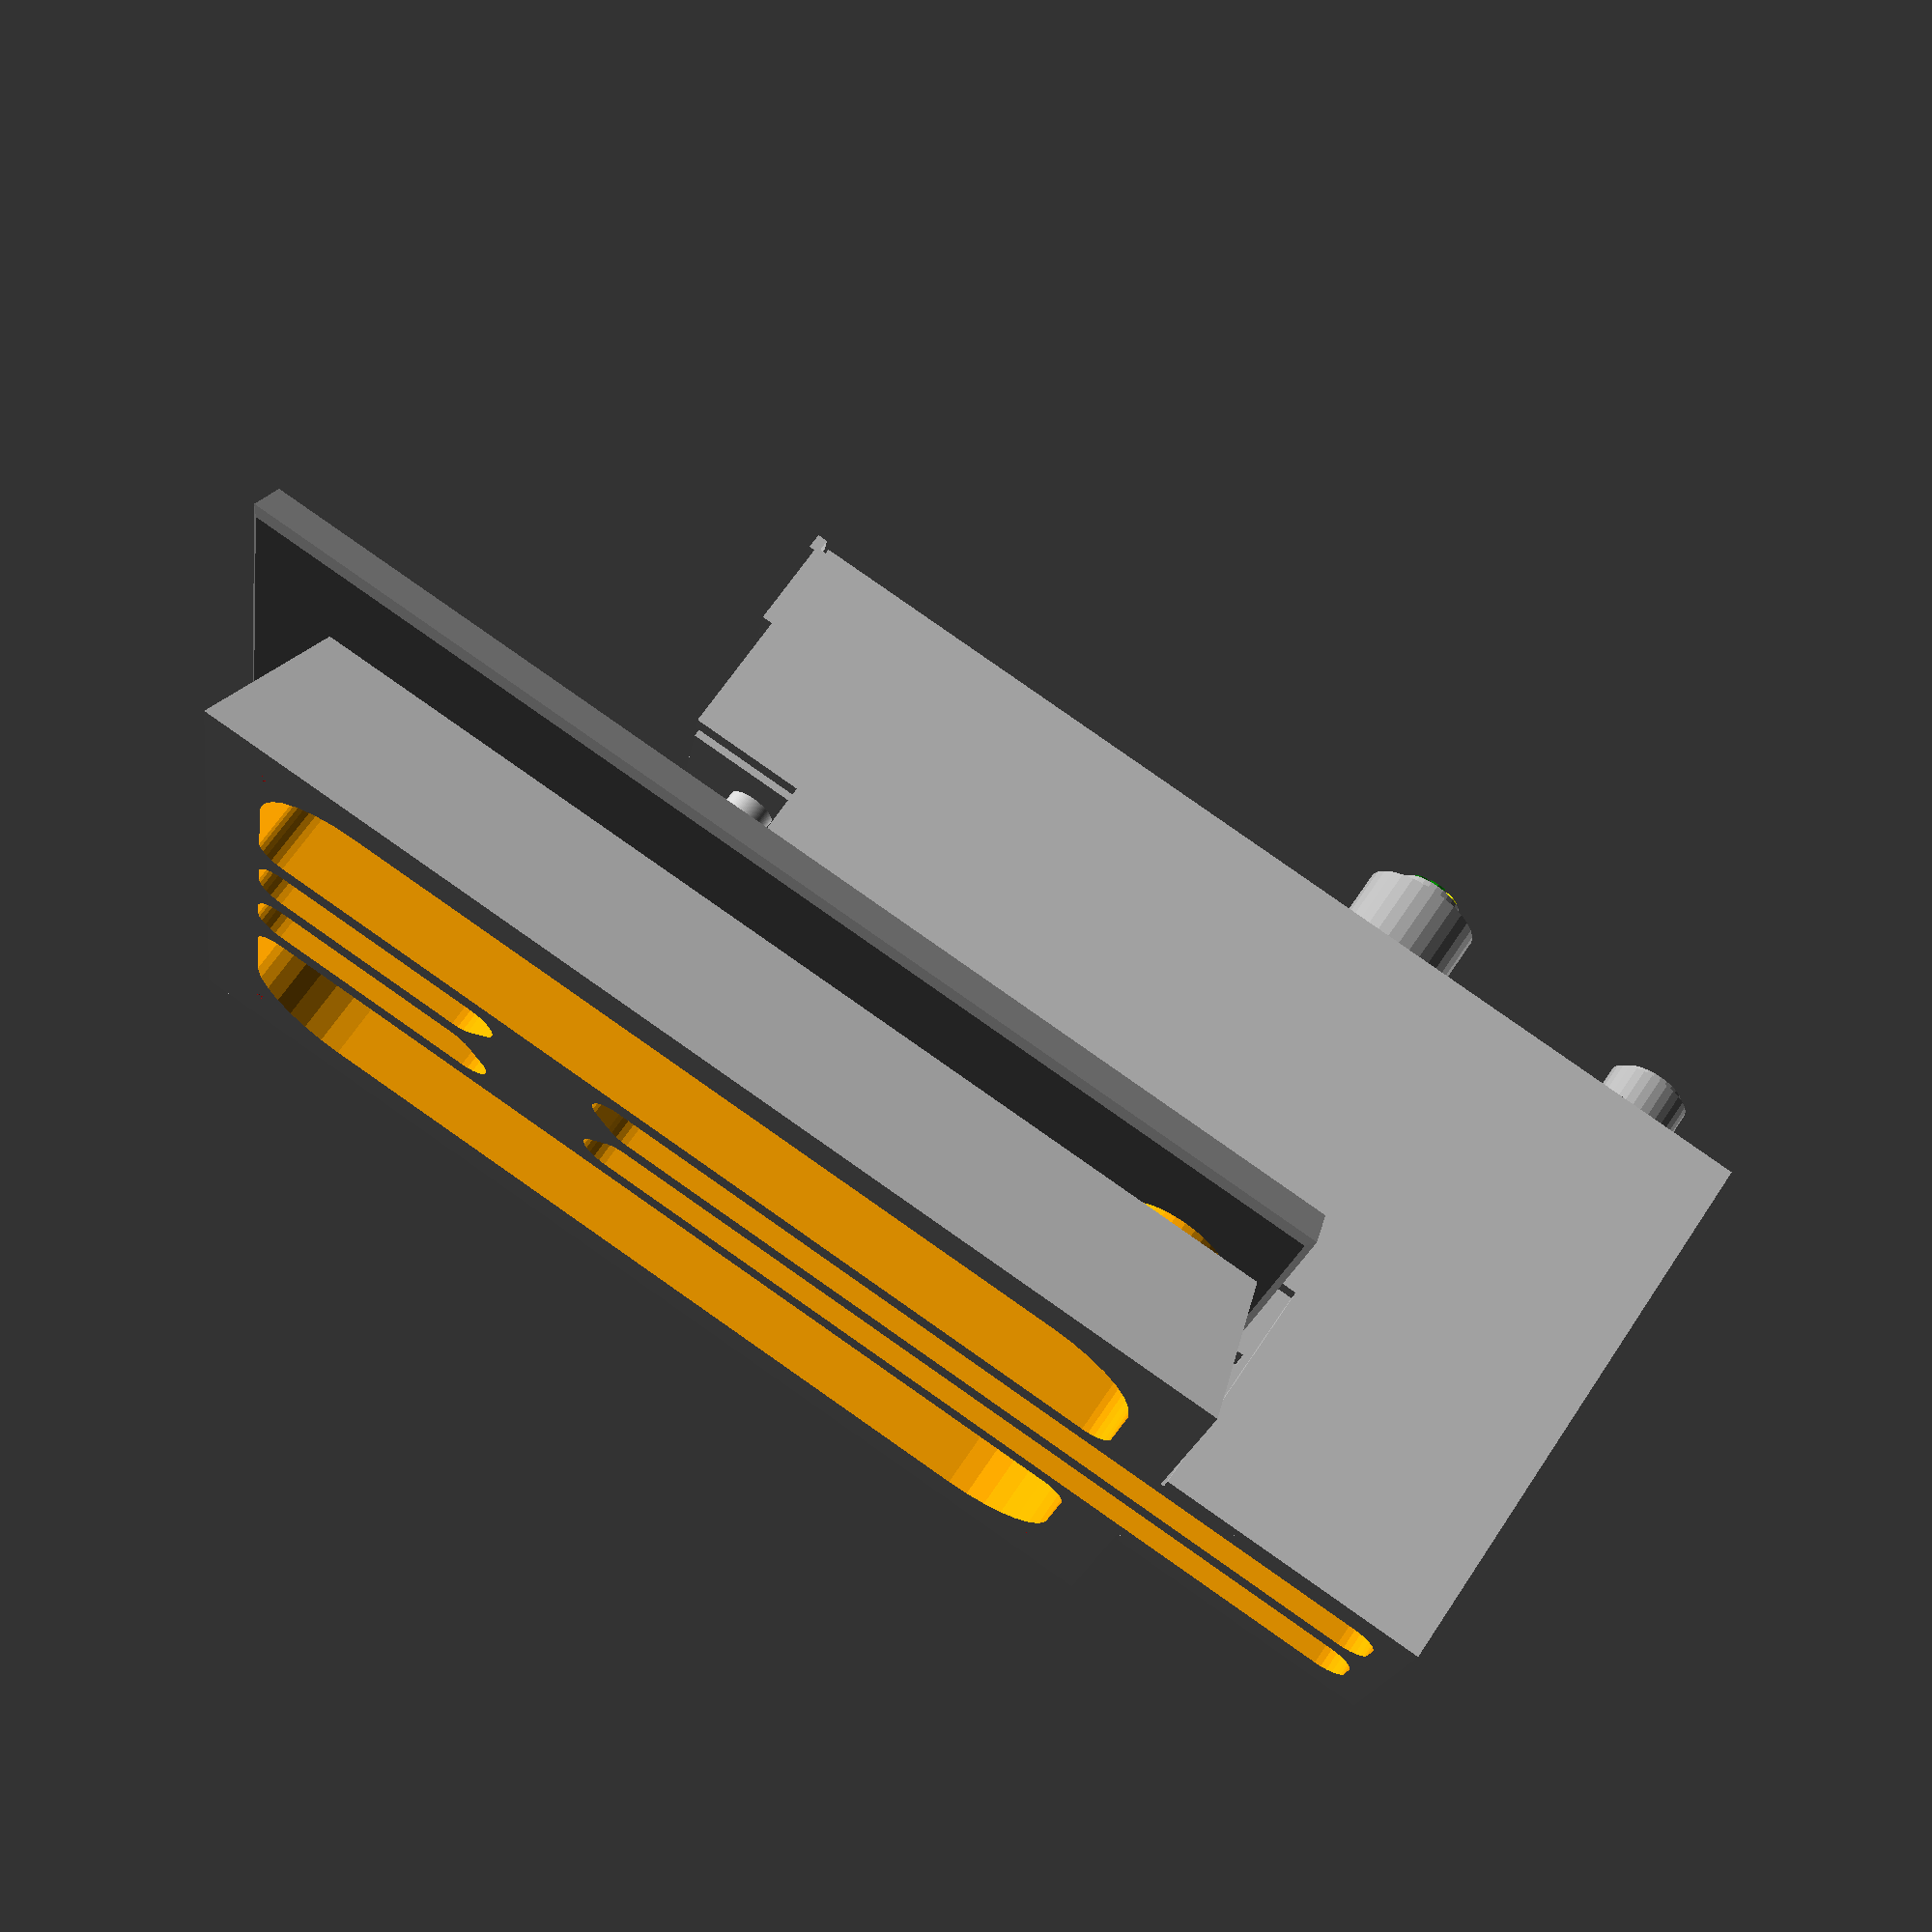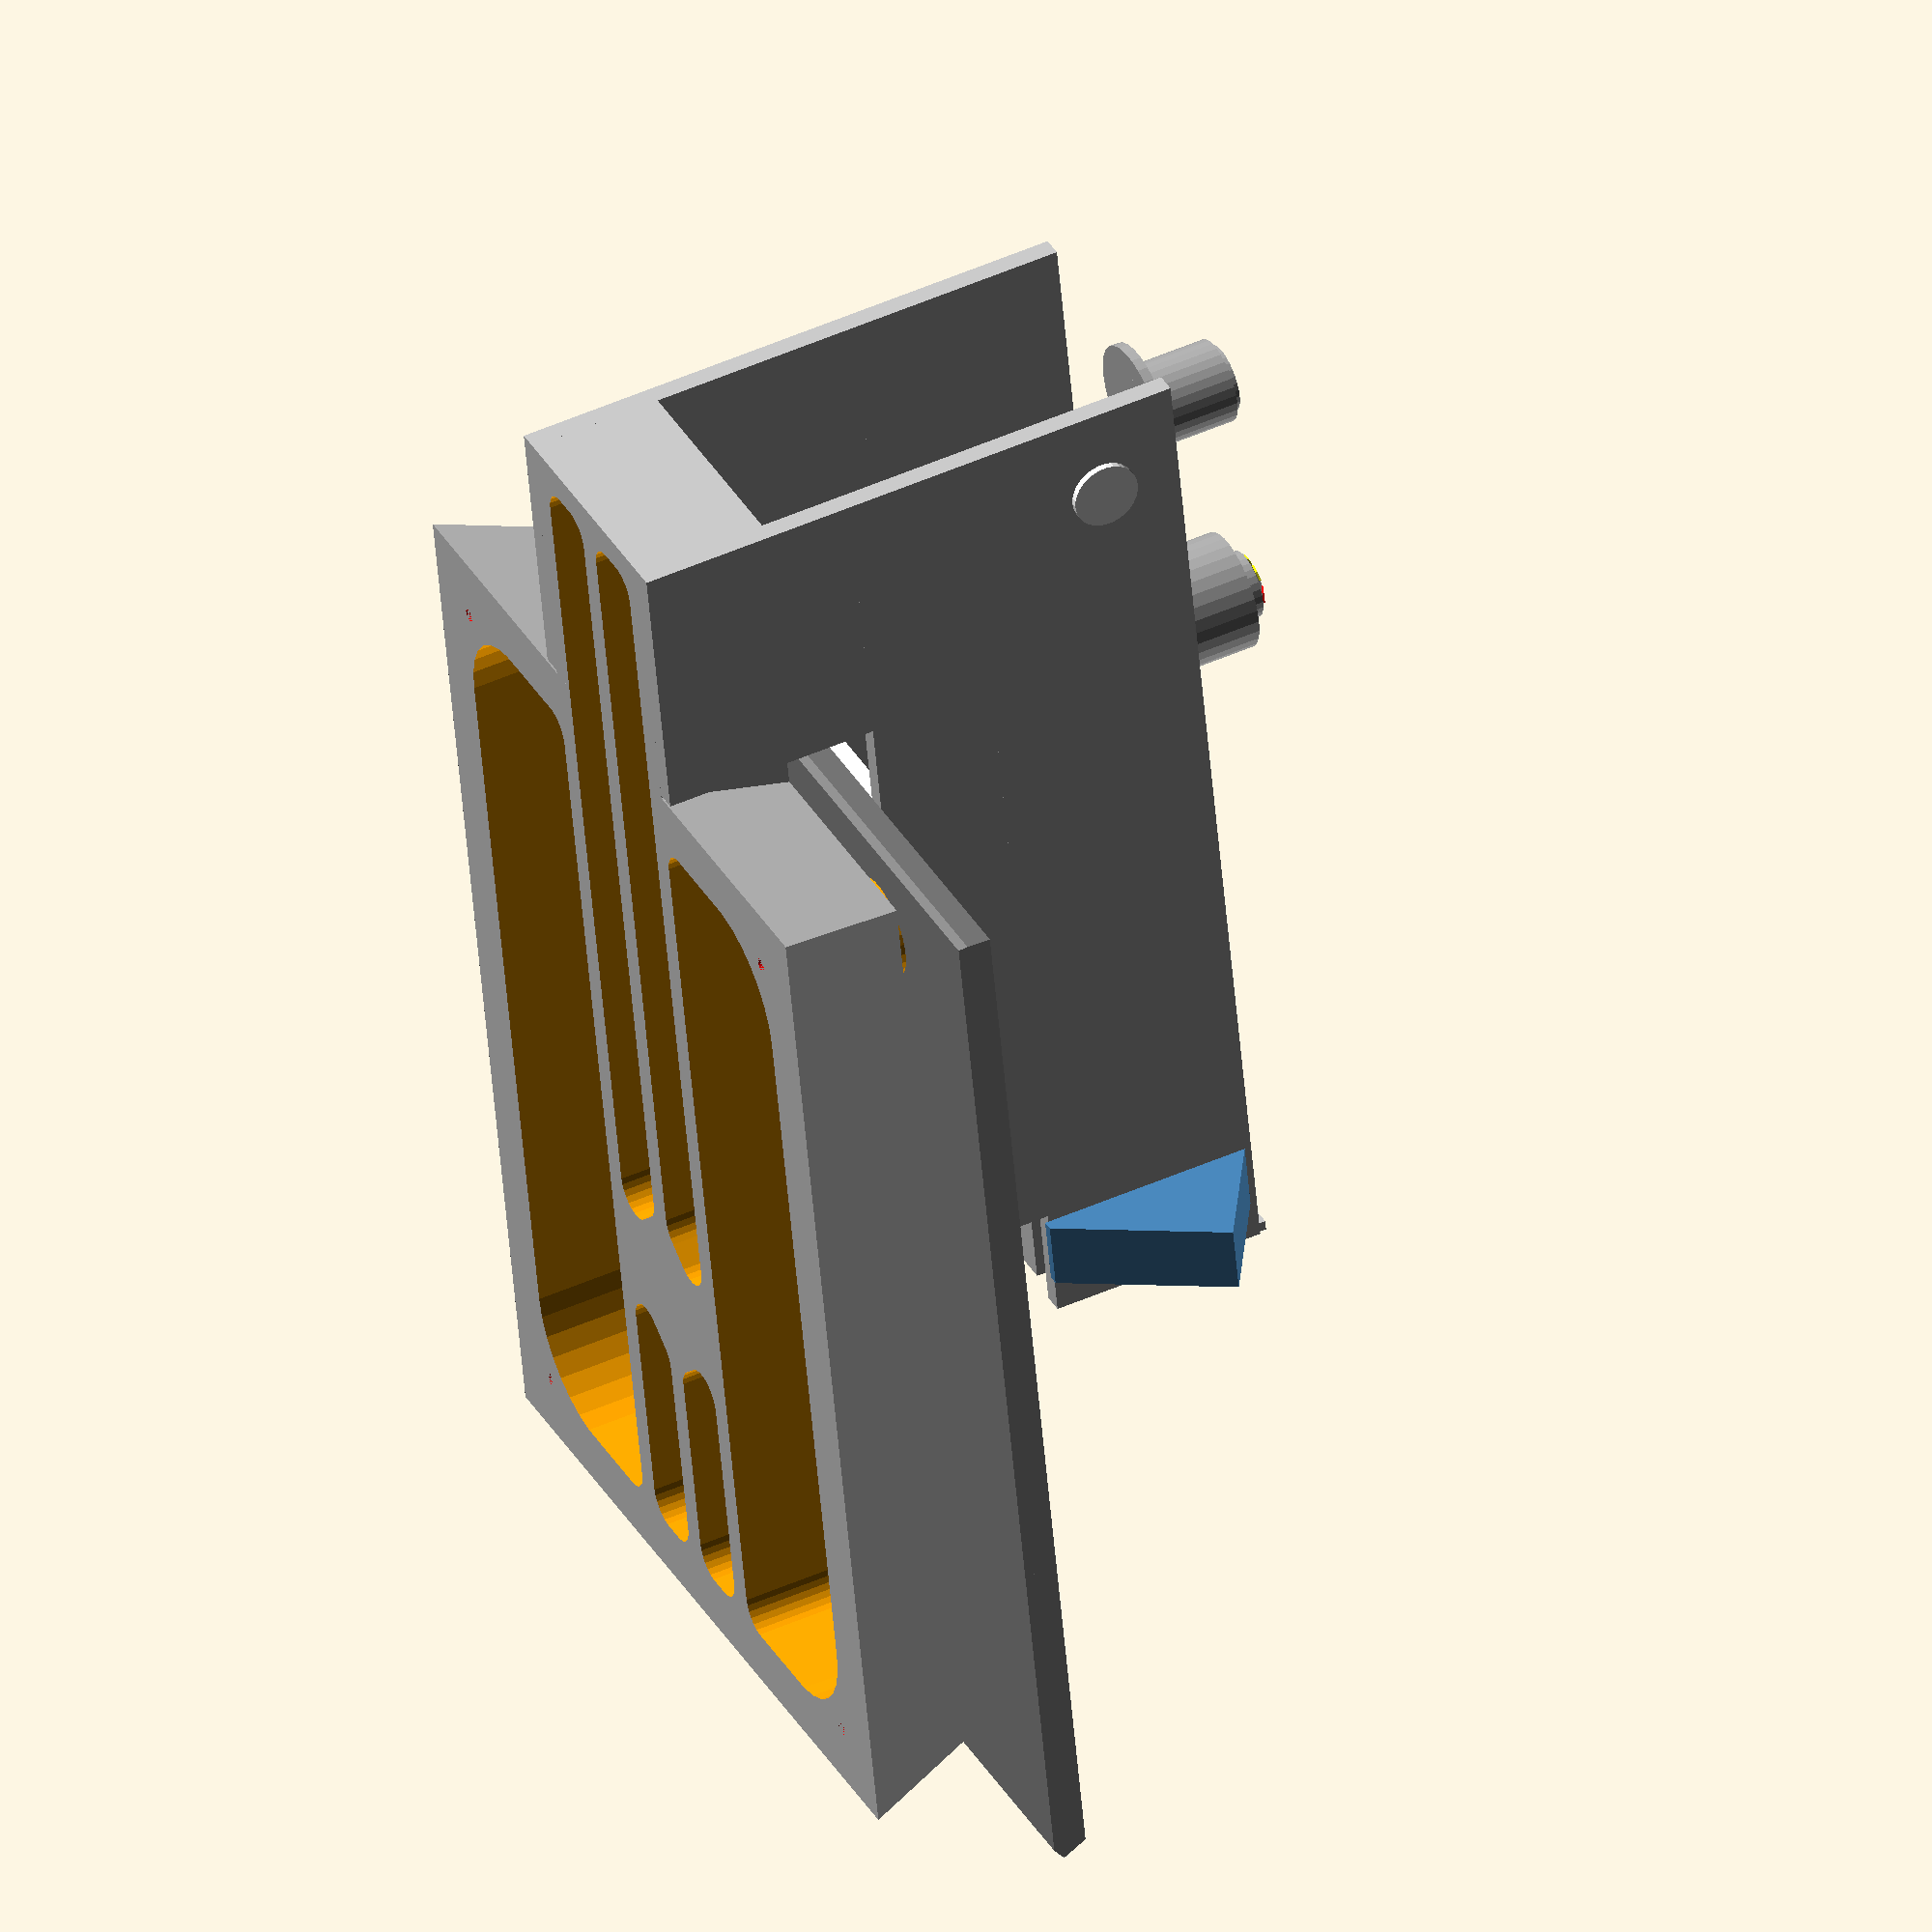
<openscad>
// Old Base and Base
// TLC interface automatisation for camag interface
// 2019 February by Tim Häbe

//////////   
module base(){
    difference(){
        color("silver") union(){
            translate([0,239,-35]) cube([68,98,40],center=true);
                CubePoints3=[ 
            [-115.01,-115.01,-55.01],  
            [ 115.01,-115.01,-55.01],  
            [ 115.01, 205.01,-55.01],  
            [-115.01, 205.01,-55.01], 
            [-104.01,-104.01,-14.99],  
            [ 104.01,-104.01,-14.99],  
            [ 104.01, 194.01,-14.99], 
            [-104.01, 194.01,-14.99]];   
            CubeFaces3=[[0,1,2,3],[4,5,1,0],[7,6,5,4],[5,6,2,1],[6,7,3,2],[7,4,0,3]];  
            polyhedron(CubePoints3,CubeFaces3);}        
            color ("orange") for(i = [-1,1]){
                //big cutout left//
                hull(){
                    translate([i*67,-67,-56]) cylinder(h=33, r=30);
                    translate([i*67,157,-56]) cylinder(h=33, r=30);
                    translate([i*42,-89,-56]) cylinder(h=33, r=8);
                    translate([i*42,179,-56]) cylinder(h=33, r=8);
                    }
                ///small cutout front left///
                hull(){
                    translate([i*12,-89,-56]) cylinder(h=33, r=8);
                    translate([i*18,-89,-56]) cylinder(h=33, r=8);
                    translate([i*12,-30,-56]) cylinder(h=33, r=8);
                    translate([i*18,-25,-56]) cylinder(h=33, r=8);
                    }
                ///small cutout back left///
                hull(){
                    translate([i*12, 30,-56]) cylinder(h=33, r=8);
                    translate([i*18, 25,-56]) cylinder(h=33, r=8);
                    translate([i*12,271,-56]) cylinder(h=33, r=8);
                    translate([i*18,271,-56]) cylinder(h=33, r=8);
                    }
            }
        color("red") union(){//screw holes//
            //front//
            translate([-20,-35,-24]) cylinder(h=5,r=2,$fn=60,cetner=true);
            translate([20,-35,-24]) cylinder(h=5,r=2,$fn=60,cetner=true);
            //back//
            translate([80,167,-24]) cylinder(h=5,r=2,$fn=60,cetner=true);
            translate([-80,167,-24]) cylinder(h=5,r=2,$fn=60,cetner=true);
            //pedestal//
            translate([ 95,-95,-55.01]) cylinder(h=5, r=2,$fn=60);
            translate([-95,-95,-55.01]) cylinder(h=5, r=2,$fn=60);
            translate([ 95,185,-55.01]) cylinder(h=5, r=2,$fn=60);
            translate([-95,185,-55.01]) cylinder(h=5, r=2,$fn=60);
            }
        }
    } 
   
module baseplate(){
    difference(){
        union(){
            baseplate_top();
            baseplate_bottom();
            }
        union(){
            hull(){
                translate([0,0,-10.01]) cylinder(h=3,r=15.1,$fn=60);
                translate([20,-34.641,-10.01]) cylinder(h=3,r=15.1,$fn=60);
                translate([-20,-34.641,-10.01]) cylinder(h=3,r=15.1,$fn=60);
                }     
            translate([-80,170,-10.01]) cylinder(h=3,r=15.1,$fn=60);
            translate([80,170,-10.01]) cylinder(h=3,r=15.1,$fn=60);
            }
        }
    }
    module baseplate_top(){        
    CubePoints=[
        [-137,-134,-8],  
        [ 137,-134,-8],  
        [ 137, 200,-8],  
        [-137, 200,-8],  
        [-135,-132, 0],  
        [ 135,-132, 0],  
        [ 135, 198, 0],  
        [-135, 198, 0]]; 
        CubeFaces=[[0,1,2,3],[4,5,1,0],[7,6,5,4],[5,6,2,1],[6,7,3,2],[7,4,0,3]];
    color("grey") polyhedron(CubePoints,CubeFaces);
    }
  
    module baseplate_bottom(){
    CubePoints2=[ 
        [-135,-132,-10],  
        [ 135,-132,-10],  
        [ 135, 198,-10],  
        [-135, 198,-10], 
        [-137,-134, -8],  
        [ 137,-134, -8],  
        [ 137, 200, -8], 
        [-137, 200, -8]]; 
        CubeFaces2=[[0,1,2,3],[4,5,1,0],[7,6,5,4],[5,6,2,1],[6,7,3,2],[7,4,0,3]];  
    color("grey") polyhedron(CubePoints2,CubeFaces2);
    }
     
    module connections(){
    color("orange") union(){
        hull(){
            translate([0,0,-15]) cylinder(h=8,r=15);
            translate([-20,-34.641,-15]) cylinder(h=8,r=15);
            translate([20,-34.641,-15]) cylinder(h=8, r=15);
            }      
        translate([80,170,-15]) cylinder(h=8,r=15);
        translate([-80,170,-15]) cylinder(h=8,r=15); 
        }
    }
    module pedestals01(){
    color("black") union(){  
        translate([-95,-95,-68]) cylinder(h=13, r=10);
        translate([ 95,-95,-68]) cylinder(h=13, r=10);
        translate([ 95,185,-68]) cylinder(h=13, r=10);
        translate([-95,185,-68]) cylinder(h=13, r=10);
        }
    }
         
module stamp_stage(){
    color ("silver") union(){
        translate([0,28,27]) rotate([0,90,0]) cylinder(h=70, r=4,center=true,center=true,$fn=60); 
        for(i=[-1,1]){
            translate([i*37,133,80.5]) cube([6,310,65],center=true);
            translate([i*37,150,29]) cube([6,276,38],center=true);
            translate([i*37,247,-22.5]) cube([6,82,65],center=true);
            }
        }
    }
    
    module stamp(){ 
    color("silver") union(){$fn=100;
        translate([0,0,(20)]) cylinder(h=20,r=9);
        translate([0,0,(30)]) cylinder(h=40,r=7);
        translate([0,0,(16)]) cylinder(h=4,r=4);
        translate([0,0,(14)]) cylinder(h=2,r1=2,r2=4);       
        
        translate([0,0,69]) cube([45,45,38],center=true);
        translate([0,4,100.5]) cube([68,60,27],center=true);
        
        translate([-29,-26.5,116]) cube([6,3,4.5],center=true);
        translate([29,-26.5,116]) cube([6,3,4.5],center=true);
        }  
    }
    module drawer(){
        
drawer_x = 68;
drawer_y = 150;
drawer_z = 12;
drawer_x_bias = 0;
drawer_y_bias = 13+drawer_y/2;
drawer_z_bias = 10+drawer_z/2;
drawer_neg_cyl_h = 4;
drawer_neg_cyl_r = 12;
drawer_neg_cyl_x_bias = 0;
drawer_neg_cyl_y_bias = 30;
drawer_neg_cyl_z_bias = 18.1;
drawer_neg_cube_x = 12;
drawer_neg_cube_y = 4;
drawer_neg_cube_z = 4;
drawer_neg_cube_x_bias = -6;
drawer_neg_cube_y_bias = 12.9;
drawer_neg_cube_z_bias = drawer_neg_cyl_z_bias; 

    difference(){
    color ("white") translate([drawer_x_bias, drawer_y_bias, drawer_z_bias]) cube([drawer_x ,drawer_y ,drawer_z],center=true); 
    color ("lightgrey") hull(){
    translate([drawer_neg_cyl_x_bias,drawer_neg_cyl_y_bias,drawer_neg_cyl_z_bias]) cylinder(h=drawer_neg_cyl_h,d=drawer_neg_cyl_r);
    translate([drawer_neg_cube_x_bias,drawer_neg_cube_y_bias,drawer_neg_cube_z_bias]) cube([drawer_neg_cube_x,drawer_neg_cube_y,drawer_neg_cube_z]);
    }
    }
    }
    
    module top_cover(){
    
top_cover_x = 83;
top_cover_y = 319;
top_cover_z = 68;
top_cover_x_bias = 0;
top_cover_y_bias = -30+top_cover_y/2;
top_cover_z_bias = 47+top_cover_z/2;
top_cover_back_x = 77;
top_cover_back_y = 2;
top_cover_back_z = 68;
top_cover_back_x_bias = -38.5;
top_cover_back_y_bias = 287;
top_cover_back_z_bias = -21;
top_cover_neg_h = 40;
top_cover_neg_d = 10;
top_cover_neg_x_bias = 2;
top_cover_neg_y_bias_1 = 170;
top_cover_neg_y_bias_2 = top_cover_neg_y_bias_1+50;
top_cover_neg_z_bias = 65;
    
    difference(){
    translate([top_cover_x_bias,top_cover_y_bias,top_cover_z_bias]) color("lightgrey")cube([top_cover_x,top_cover_y,top_cover_z],center=true);
    color("grey")hull(){
    translate([top_cover_neg_x_bias,top_cover_neg_y_bias_1,top_cover_neg_z_bias]) rotate([0,90]) cylinder(h=top_cover_neg_h,d=top_cover_neg_d);
    translate([top_cover_neg_x_bias,top_cover_neg_y_bias_2,top_cover_neg_z_bias]) rotate([0,90]) cylinder(h=top_cover_neg_h,d=top_cover_neg_d);
    }
    }
    translate([top_cover_back_x_bias,top_cover_back_y_bias,top_cover_back_z_bias]) color("lightgrey") cube([top_cover_back_x,top_cover_back_y,top_cover_back_z]);
    }
        
    module blue_cover(){
            
    blue_cover_big_cyl_h = 79;
    blue_cover_big_cyl_r = 400;
    blue_cover_big_cyl_z_bias = -3;
    blue_cover_neg_x = 90;
    blue_cover_neg_y_1 = 460;
    blue_cover_neg_y_2 = 160;
    blue_cover_neg_z_1 = 330;
    blue_cover_neg_z_2 = 160;
    blue_cover_neg_x_bias = -45;
    blue_cover_neg_y_bias_1 = -240;
    blue_cover_neg_y_bias_2 = -200;
    blue_cover_neg_z_bias_1 = -215;
    blue_cover_neg_z_bias_2 = 100;
    blue_cover_neg_roate_x = 345;   

    difference(){$fn=300;
    color("steelblue") translate([0,0,blue_cover_big_cyl_z_bias]) rotate([0,90,0]) cylinder(h=blue_cover_big_cyl_h,d=blue_cover_big_cyl_r,center=true);
    color("lightgrey") translate([blue_cover_neg_x_bias,blue_cover_neg_y_bias_1,blue_cover_neg_z_bias_1]) cube([blue_cover_neg_x,blue_cover_neg_y_1,blue_cover_neg_z_1]); 
    color("steelblue") translate([blue_cover_neg_x_bias,blue_cover_neg_y_bias_2,blue_cover_neg_z_bias_2]) rotate([blue_cover_neg_roate_x,0,0]) cube([blue_cover_neg_x,blue_cover_neg_y_2,blue_cover_neg_z_2]);
    }
    color("black") translate([0,-20,130.4]) rotate([75,0,0]) cylinder(h=10,d=18);
    color("slategrey") translate([0,-18,130]) rotate([75,0,0]) cylinder(h=10,d=20);
    difference(){
    color("slategrey") translate([0,-13,155]) rotate([75,0,0]) cylinder(h=10,d=16);   
    color("slategrey") translate([0,-14,155.2]) rotate([75,0,0]) cylinder(h=10,d=12);}color("black") translate([0,-12,155]) rotate([75,0,0]) cylinder(h=10,d=14);
    color("grey") translate([0,-14,155]) rotate([95,0,0]) cylinder(h=23,d=5); 
    color("black") translate([0,-7,180.5]) rotate([75,0,0]) cylinder(h=10,d=15);
    color("slategrey") translate([0,-5,180]) rotate([75,0,0]) cylinder(h=10,d=18);
    }
 
    module laser(){
    CubePoints4=[ 
        [-43,-10,47],  
        [-40,-10,47],  
        [-40, 10,47],  
        [-43, 10,47], 
        [-73,-10,91],  
        [-40,-10,111],  
        [-40, 10,111], 
        [-73, 10,91]]; 
    CubeFaces4=[[0,1,2,3],[4,5,1,0],[7,6,5,4],[5,6,2,1],[6,7,3,2],[7,4,0,3]];  
    color("steelblue") polyhedron(CubePoints4,CubeFaces4); 
    color("red") cylinder(h=0.01, r=1);      
    }
    
    module gasvalve(){
    color("darkgrey") translate([-11,260,113]) rotate([0,0,0]) cylinder(h=3,d=40); 
    color("darkgrey") translate([-11,260,113]) rotate([0,0,0]) cylinder(h=27,d=25);
    color("darkgrey") translate([-11,260,137]) rotate([0,0,0]) cylinder(h=5,d=20);
    color("white") translate([-42,260,89]) rotate([0,90,0]) cylinder(h=5,d=20); 
    }
        
    module valve_6port(){
    color("darkgrey") translate([0,195,89]) rotate([0,0,0]) cylinder(h=33,d=35); 
    color("darkgrey") translate([0,195,120]) rotate([0,0,0]) cylinder(h=7,d=20);
    color("darkgrey") translate([0,195,127]) rotate([0,0,0]) cylinder(h=3,r1=10,r2=3);
    color("green") translate([0,195,110]) rotate([0,20]) cylinder(h=20,d=5);  
    color("red") translate([0,195,110]) rotate([0,-20]) cylinder(h=20,d=5);  
    color("green") translate([0,195,110]) rotate([16,10]) cylinder(h=20,d=5);  
    color("red") translate([0,195,110]) rotate([16,-10]) cylinder(h=20,d=5);  
    color("yellow") translate([0,195,110]) rotate([-16,10]) cylinder(h=20,d=5);  
    color("yellow") translate([0,195,110]) rotate([-16,-10]) cylinder(h=20,d=5);
    }
       
//////////   
module full_view_oldbase(){
base();
baseplate();
    connections();       
    pedestals01();
stamp_stage();
    stamp();
    drawer();
    top_cover();
    blue_cover();
    laser();
    gasvalve();
    valve_6port();       
    }
    
module full_view_base(){
base();
baseplate();
    connections();          
    stamp_stage();
    stamp();
    drawer();
    laser();
    gasvalve();
    translate([0,-20,20]) valve_6port();       
    }

//////////   
//full_view_oldbase();  
full_view_base();
</openscad>
<views>
elev=293.5 azim=260.2 roll=213.7 proj=p view=solid
elev=312.1 azim=10.7 roll=243.4 proj=o view=wireframe
</views>
